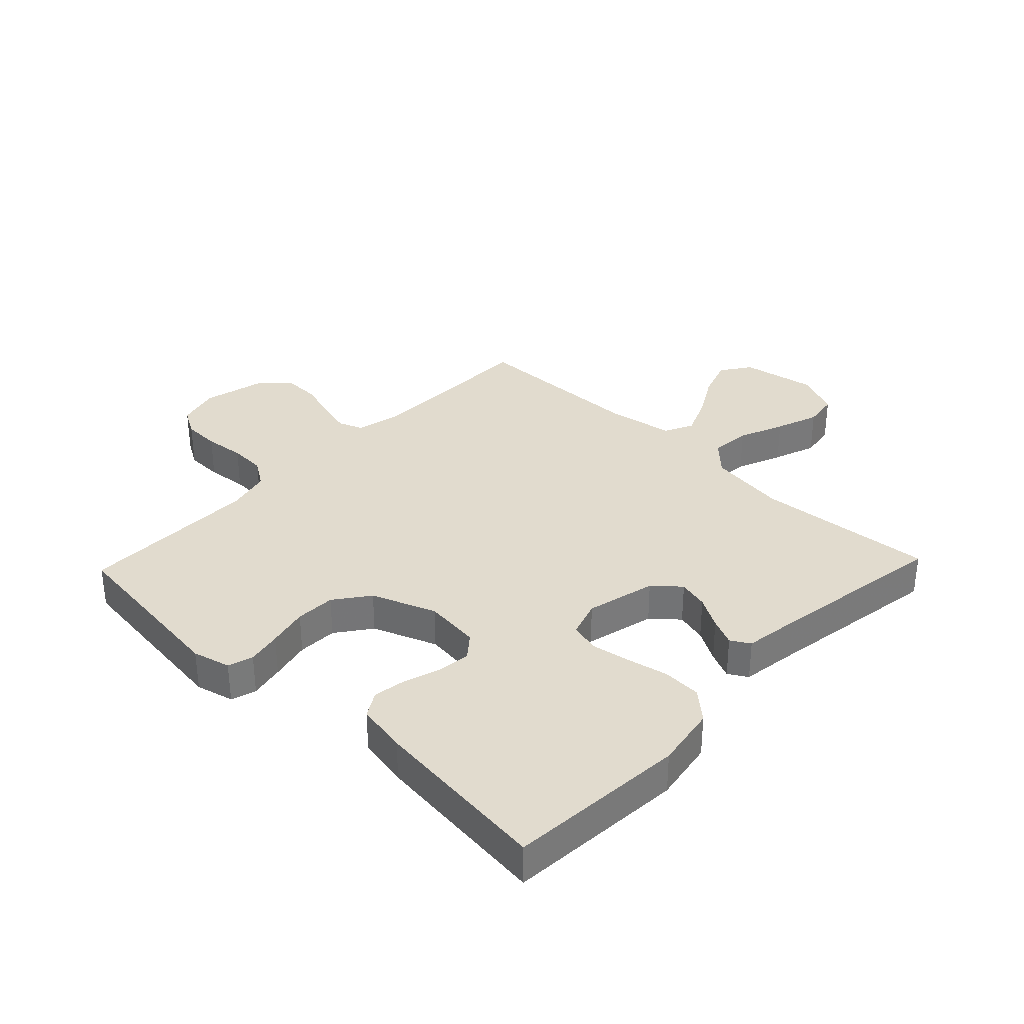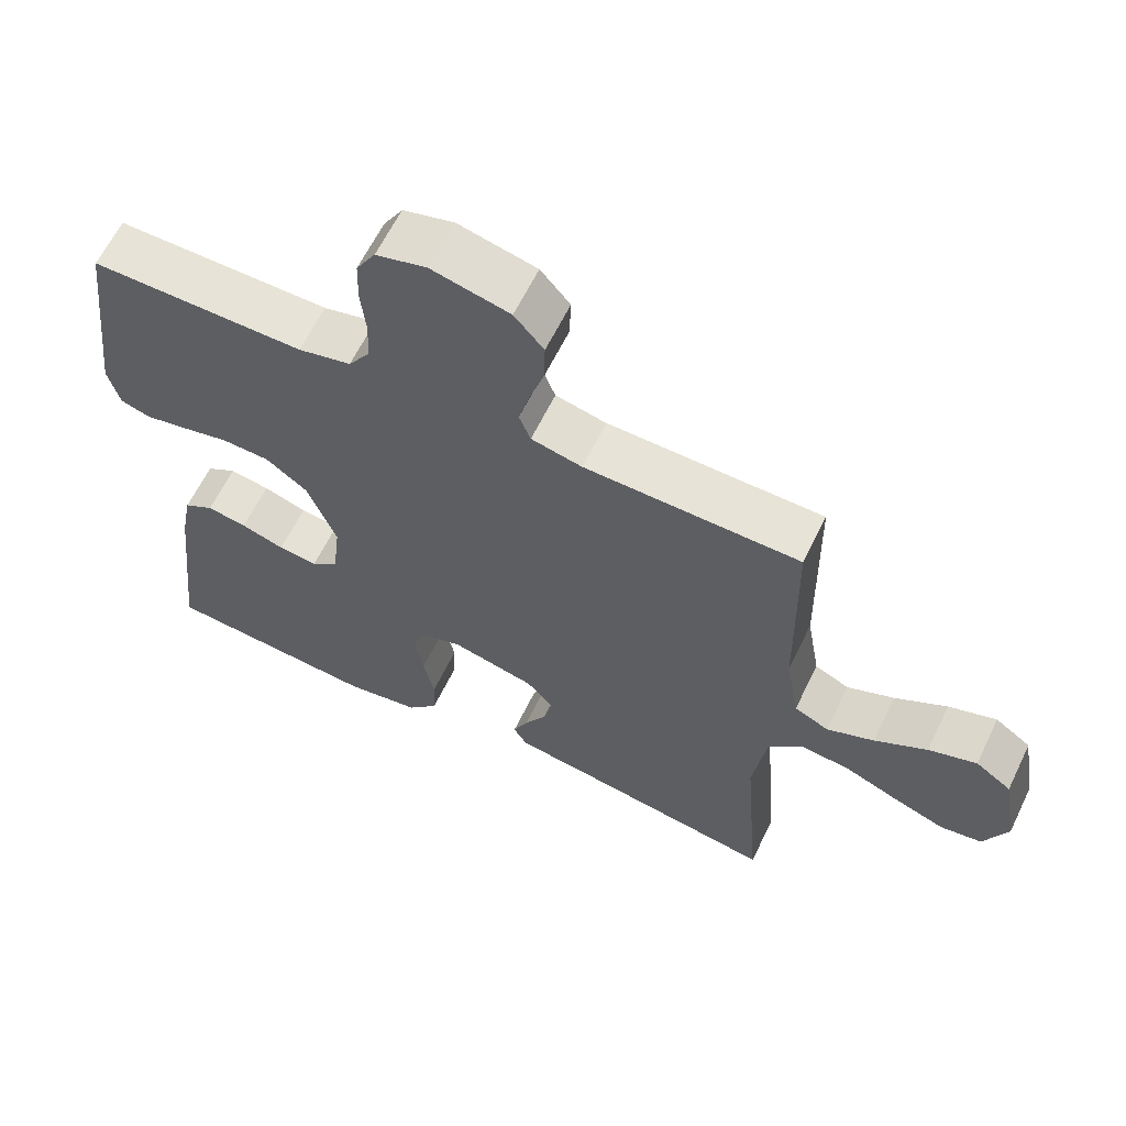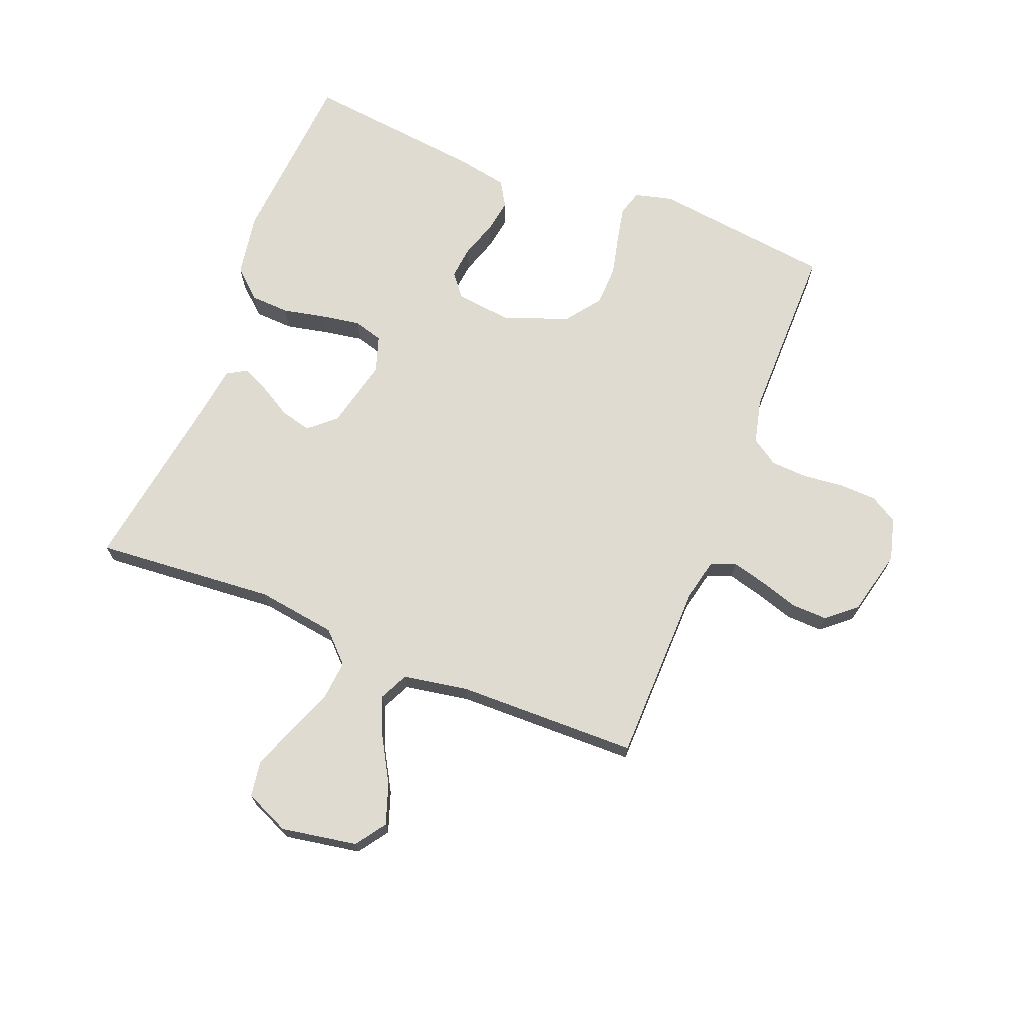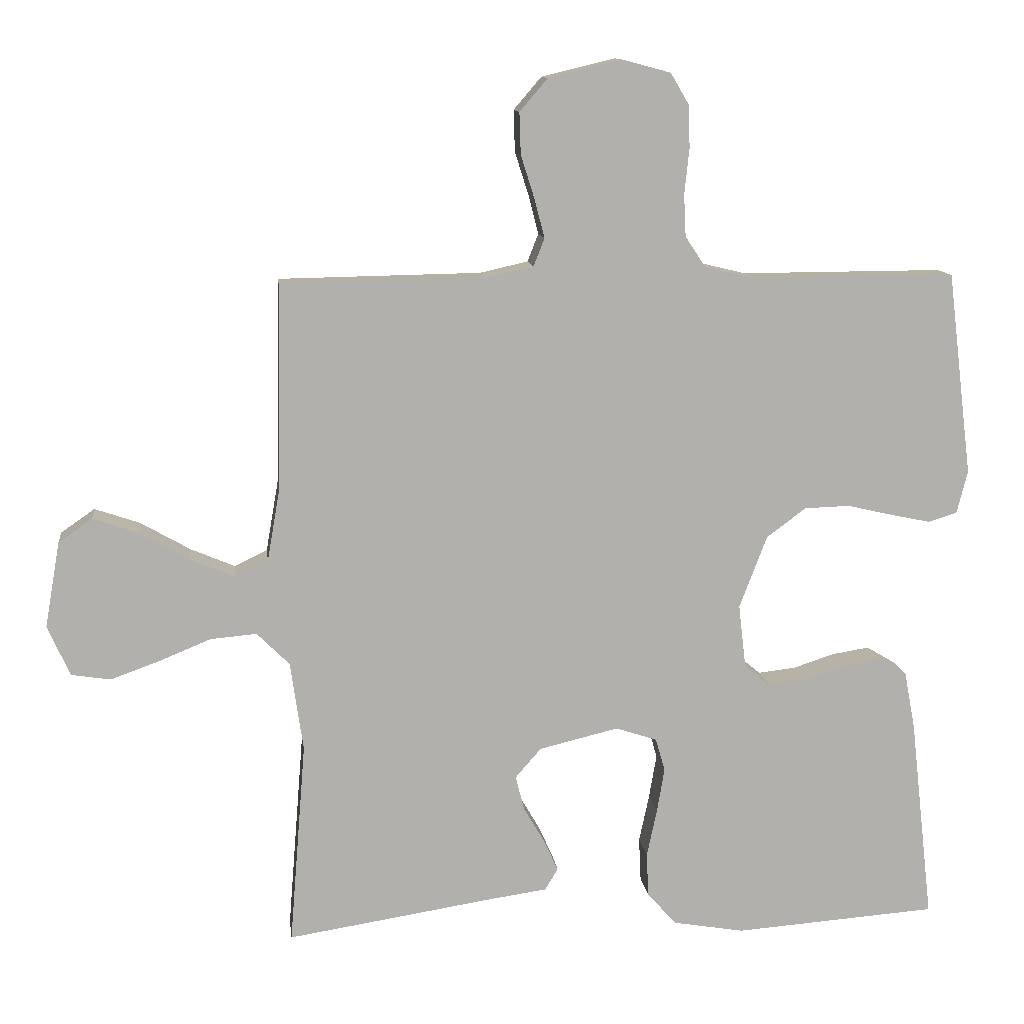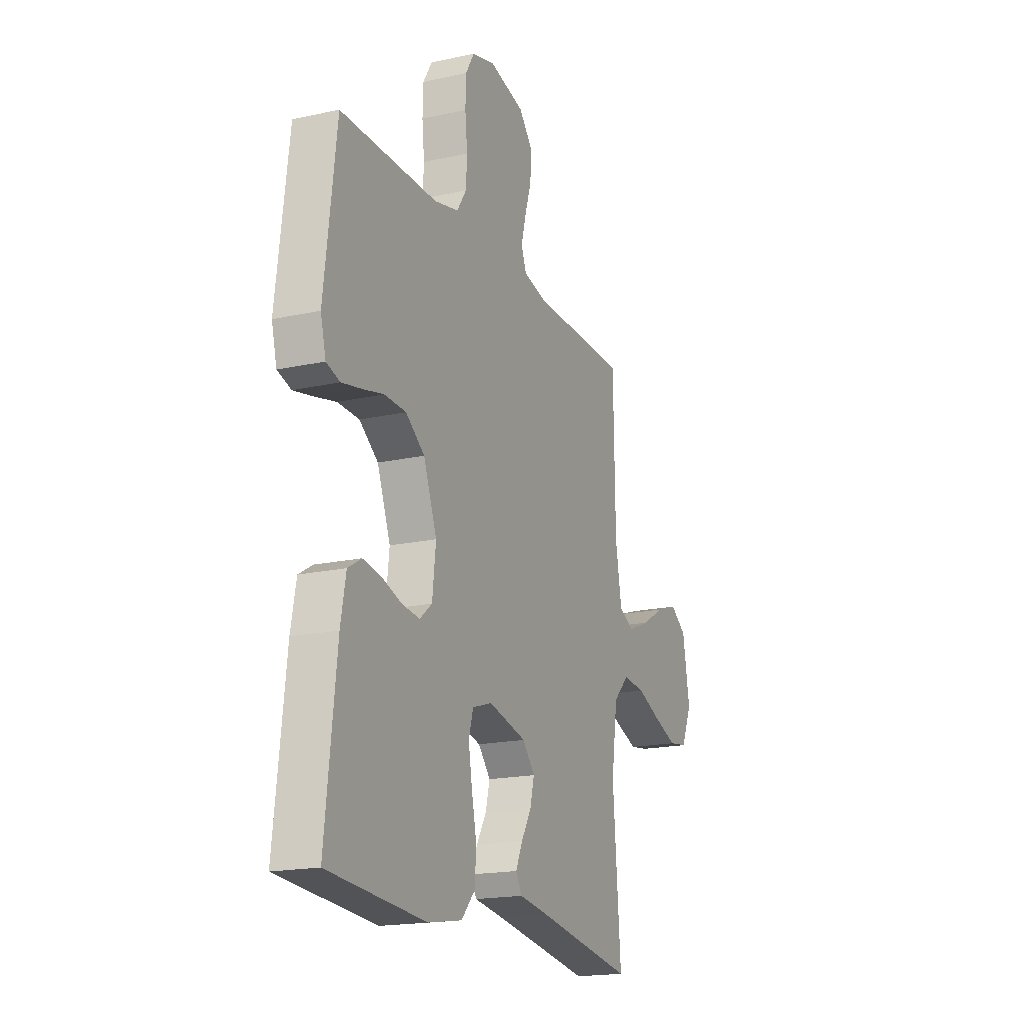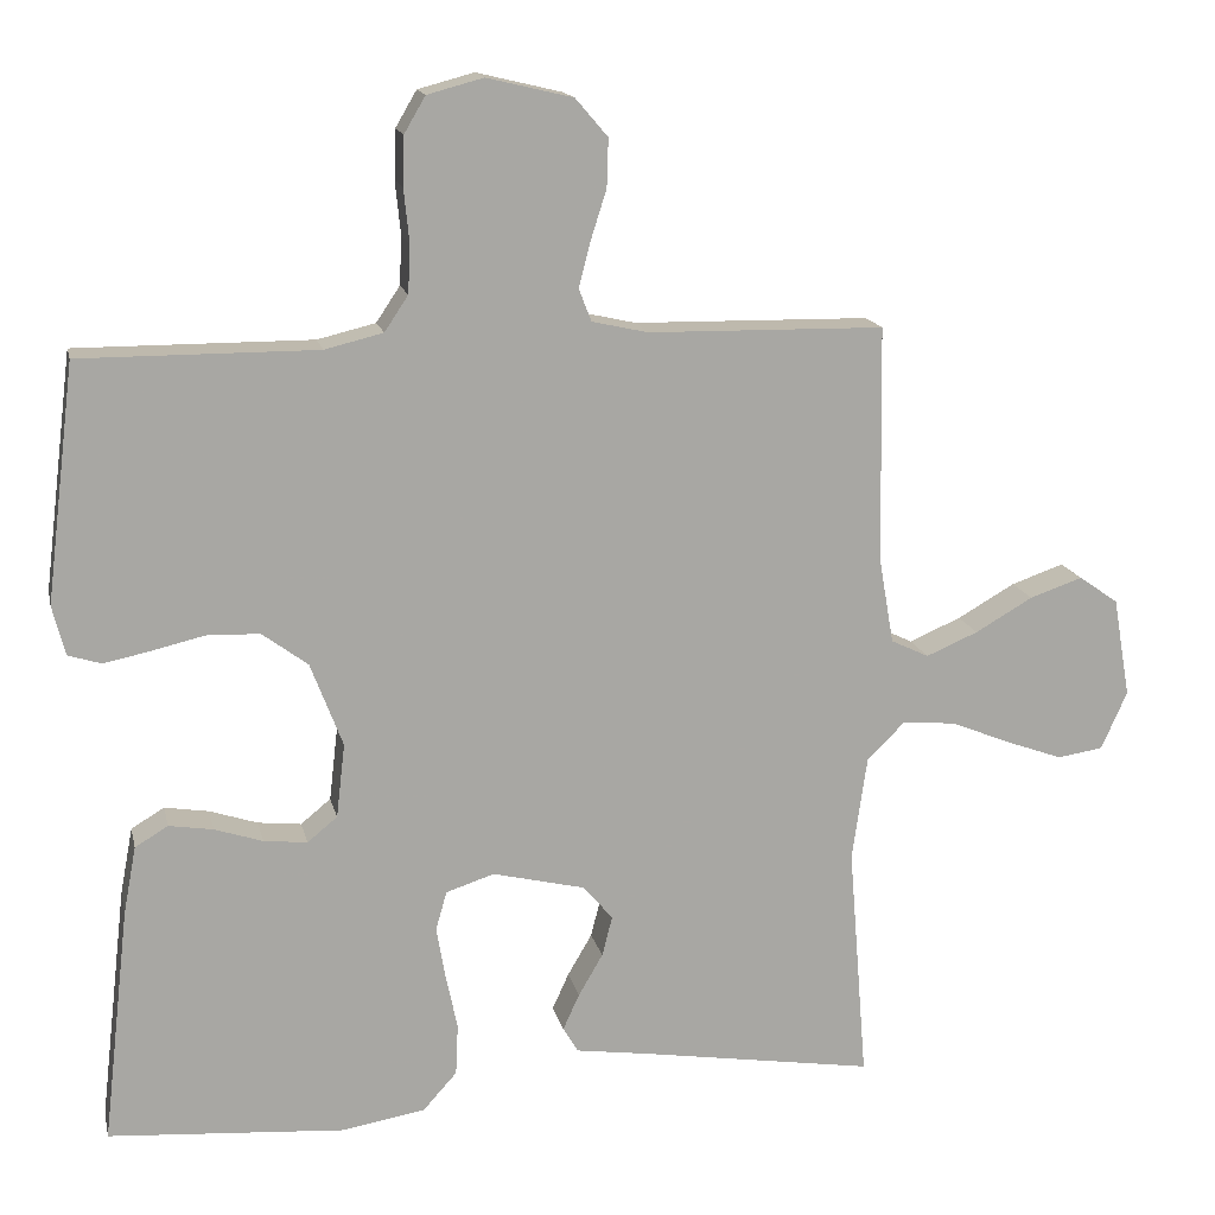
<metadata>
{"format":"obj","ext":"obj","renderer":"f3d","projection":"perspective","resolution":1024,"background":"white","views":[{"elev":33.8,"azim":133.6,"up":"+Y"},{"elev":62.6,"azim":-154.1,"up":"+Z"},{"elev":70.1,"azim":-68.4,"up":"+Y"},{"elev":11.8,"azim":-6.9,"up":"+Z"},{"elev":-18.3,"azim":113.2,"up":"+Z"},{"elev":15.4,"azim":167.7,"up":"+Z"}]}
</metadata>
<code>
v -0.5 0.07 0.5
v -0.2 0.07 0.505
v -0.129 0.07 0.521
v -0.113 0.07 0.562
v -0.128 0.07 0.62
v -0.148 0.07 0.683
v -0.15 0.07 0.744
v -0.109 0.07 0.792
v 0 0.07 0.818
v 0.071 0.07 0.799
v 0.098 0.07 0.753
v 0.1 0.07 0.691
v 0.093 0.07 0.623
v 0.096 0.07 0.562
v 0.126 0.07 0.517
v 0.2 0.07 0.499
v 0.5 0.07 0.5
v 0.537 0.07 0.2
v 0.521 0.07 0.137
v 0.479 0.07 0.124
v 0.421 0.07 0.136
v 0.353 0.07 0.152
v 0.286 0.07 0.15
v 0.228 0.07 0.107
v 0.187 0.07 0
v 0.198 0.07 -0.094
v 0.236 0.07 -0.125
v 0.291 0.07 -0.119
v 0.352 0.07 -0.099
v 0.408 0.07 -0.09
v 0.45 0.07 -0.115
v 0.466 0.07 -0.2
v 0.5 0.07 -0.5
v 0.2 0.07 -0.522
v 0.095 0.07 -0.504
v 0.052 0.07 -0.456
v 0.049 0.07 -0.391
v 0.064 0.07 -0.32
v 0.075 0.07 -0.255
v 0.061 0.07 -0.206
v 0 0.07 -0.186
v -0.117 0.07 -0.214
v -0.155 0.07 -0.258
v -0.142 0.07 -0.309
v -0.111 0.07 -0.362
v -0.09 0.07 -0.408
v -0.109 0.07 -0.44
v -0.2 0.07 -0.453
v -0.5 0.07 -0.5
v -0.476 0.07 -0.2
v -0.495 0.07 -0.068
v -0.543 0.07 -0.02
v -0.611 0.07 -0.026
v -0.687 0.07 -0.057
v -0.759 0.07 -0.083
v -0.817 0.07 -0.074
v -0.85 0.07 0
v -0.828 0.07 0.126
v -0.778 0.07 0.161
v -0.711 0.07 0.138
v -0.638 0.07 0.096
v -0.572 0.07 0.068
v -0.524 0.07 0.091
v -0.505 0.07 0.2
v -0.5 0 0.5
v -0.2 0 0.505
v -0.129 0 0.521
v -0.113 0 0.562
v -0.128 0 0.62
v -0.148 0 0.683
v -0.15 0 0.744
v -0.109 0 0.792
v 0 0 0.818
v 0.071 0 0.799
v 0.098 0 0.753
v 0.1 0 0.691
v 0.093 0 0.623
v 0.096 0 0.562
v 0.126 0 0.517
v 0.2 0 0.499
v 0.5 0 0.5
v 0.537 0 0.2
v 0.521 0 0.137
v 0.479 0 0.124
v 0.421 0 0.136
v 0.353 0 0.152
v 0.286 0 0.15
v 0.228 0 0.107
v 0.187 0 0
v 0.198 0 -0.094
v 0.236 0 -0.125
v 0.291 0 -0.119
v 0.352 0 -0.099
v 0.408 0 -0.09
v 0.45 0 -0.115
v 0.466 0 -0.2
v 0.5 0 -0.5
v 0.2 0 -0.522
v 0.095 0 -0.504
v 0.052 0 -0.456
v 0.049 0 -0.391
v 0.064 0 -0.32
v 0.075 0 -0.255
v 0.061 0 -0.206
v 0 0 -0.186
v -0.117 0 -0.214
v -0.155 0 -0.258
v -0.142 0 -0.309
v -0.111 0 -0.362
v -0.09 0 -0.408
v -0.109 0 -0.44
v -0.2 0 -0.453
v -0.5 0 -0.5
v -0.476 0 -0.2
v -0.495 0 -0.068
v -0.543 0 -0.02
v -0.611 0 -0.026
v -0.687 0 -0.057
v -0.759 0 -0.083
v -0.817 0 -0.074
v -0.85 0 0
v -0.828 0 0.126
v -0.778 0 0.161
v -0.711 0 0.138
v -0.638 0 0.096
v -0.572 0 0.068
v -0.524 0 0.091
v -0.505 0 0.2
f 59 60 61
f 58 59 61
f 57 58 61
f 56 57 61
f 55 56 61
f 54 55 61
f 53 54 61
f 52 53 61 62
f 51 52 62 63
f 48 49 50
f 48 50 51
f 47 48 51
f 46 47 51
f 45 46 51
f 44 45 51
f 51 63 64
f 44 51 64
f 43 44 64
f 36 37 38
f 35 36 38
f 34 35 38
f 33 34 38
f 32 33 38
f 31 32 38
f 30 31 38
f 29 30 38
f 28 29 38
f 27 28 38 39
f 26 27 39 40
f 20 21 22
f 19 20 22
f 18 19 22
f 17 18 22
f 16 17 22
f 15 16 22 23
f 14 15 23 24
f 11 12 13
f 10 11 13
f 9 10 13
f 8 9 13
f 7 8 13
f 6 7 13
f 5 6 13
f 4 5 13 14
f 14 24 25
f 4 14 25
f 3 4 25
f 64 1 2
f 43 64 2
f 42 43 2
f 26 40 41
f 26 41 42
f 25 26 42
f 3 25 42
f 2 3 42
f 125 124 123
f 125 123 122
f 125 122 121
f 125 121 120
f 125 120 119
f 125 119 118
f 125 118 117
f 126 125 117 116
f 127 126 116 115
f 114 113 112
f 115 114 112
f 115 112 111
f 115 111 110
f 115 110 109
f 115 109 108
f 128 127 115
f 128 115 108
f 128 108 107
f 102 101 100
f 102 100 99
f 102 99 98
f 102 98 97
f 102 97 96
f 102 96 95
f 102 95 94
f 102 94 93
f 102 93 92
f 103 102 92 91
f 104 103 91 90
f 86 85 84
f 86 84 83
f 86 83 82
f 86 82 81
f 86 81 80
f 87 86 80 79
f 88 87 79 78
f 77 76 75
f 77 75 74
f 77 74 73
f 77 73 72
f 77 72 71
f 77 71 70
f 77 70 69
f 78 77 69 68
f 89 88 78
f 89 78 68
f 89 68 67
f 66 65 128
f 66 128 107
f 66 107 106
f 105 104 90
f 106 105 90
f 106 90 89
f 106 89 67
f 106 67 66
f 1 65 66 2
f 2 66 67 3
f 3 67 68 4
f 4 68 69 5
f 5 69 70 6
f 6 70 71 7
f 7 71 72 8
f 8 72 73 9
f 9 73 74 10
f 10 74 75 11
f 11 75 76 12
f 12 76 77 13
f 13 77 78 14
f 14 78 79 15
f 15 79 80 16
f 16 80 81 17
f 17 81 82 18
f 18 82 83 19
f 19 83 84 20
f 20 84 85 21
f 21 85 86 22
f 22 86 87 23
f 23 87 88 24
f 24 88 89 25
f 25 89 90 26
f 26 90 91 27
f 27 91 92 28
f 28 92 93 29
f 29 93 94 30
f 30 94 95 31
f 31 95 96 32
f 32 96 97 33
f 33 97 98 34
f 34 98 99 35
f 35 99 100 36
f 36 100 101 37
f 37 101 102 38
f 38 102 103 39
f 39 103 104 40
f 40 104 105 41
f 41 105 106 42
f 42 106 107 43
f 43 107 108 44
f 44 108 109 45
f 45 109 110 46
f 46 110 111 47
f 47 111 112 48
f 48 112 113 49
f 49 113 114 50
f 50 114 115 51
f 51 115 116 52
f 52 116 117 53
f 53 117 118 54
f 54 118 119 55
f 55 119 120 56
f 56 120 121 57
f 57 121 122 58
f 58 122 123 59
f 59 123 124 60
f 60 124 125 61
f 61 125 126 62
f 62 126 127 63
f 63 127 128 64
f 64 128 65 1

</code>
